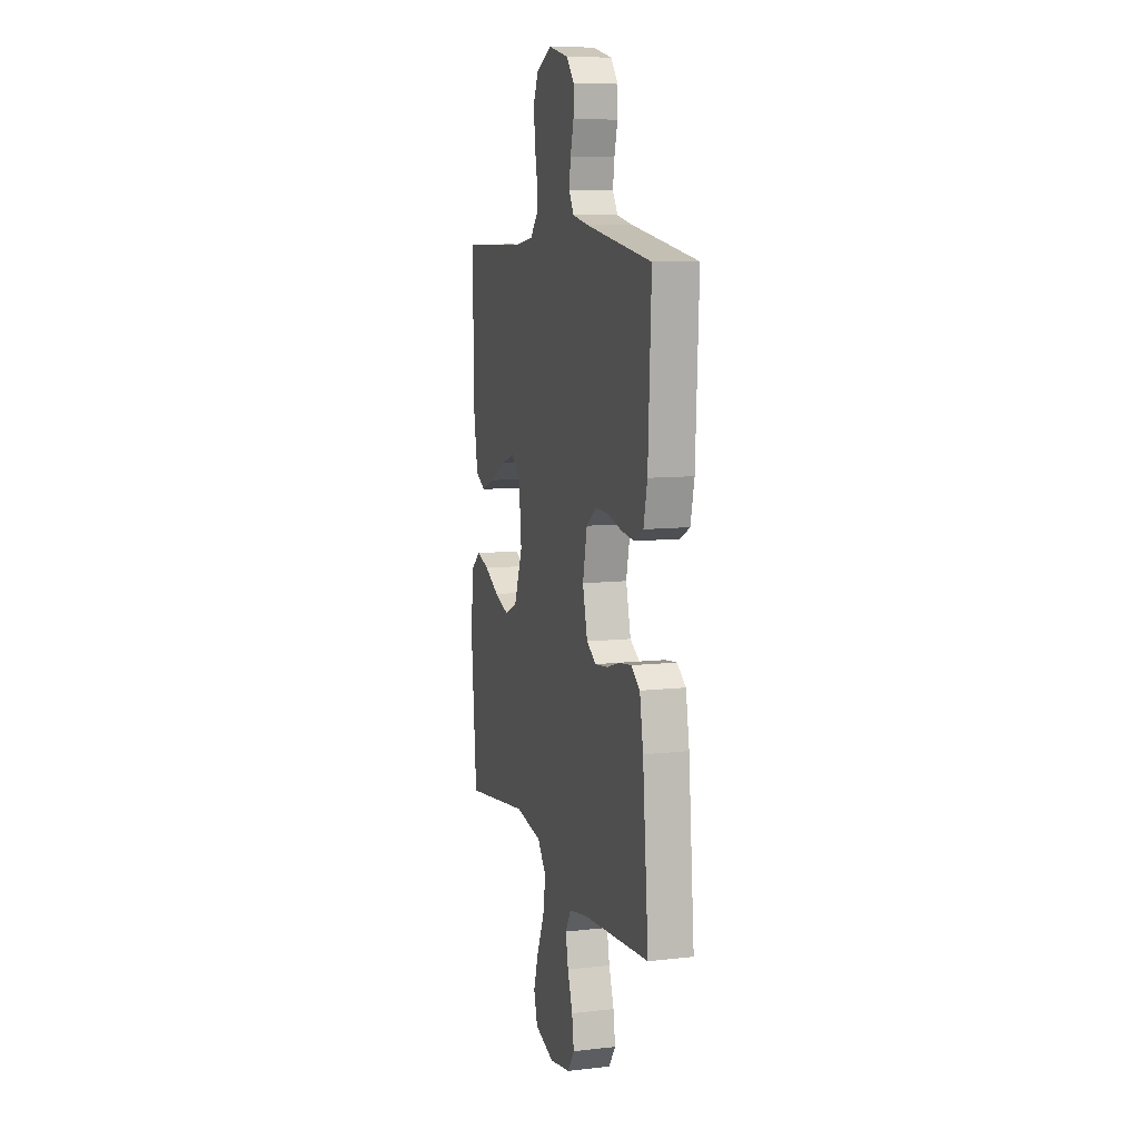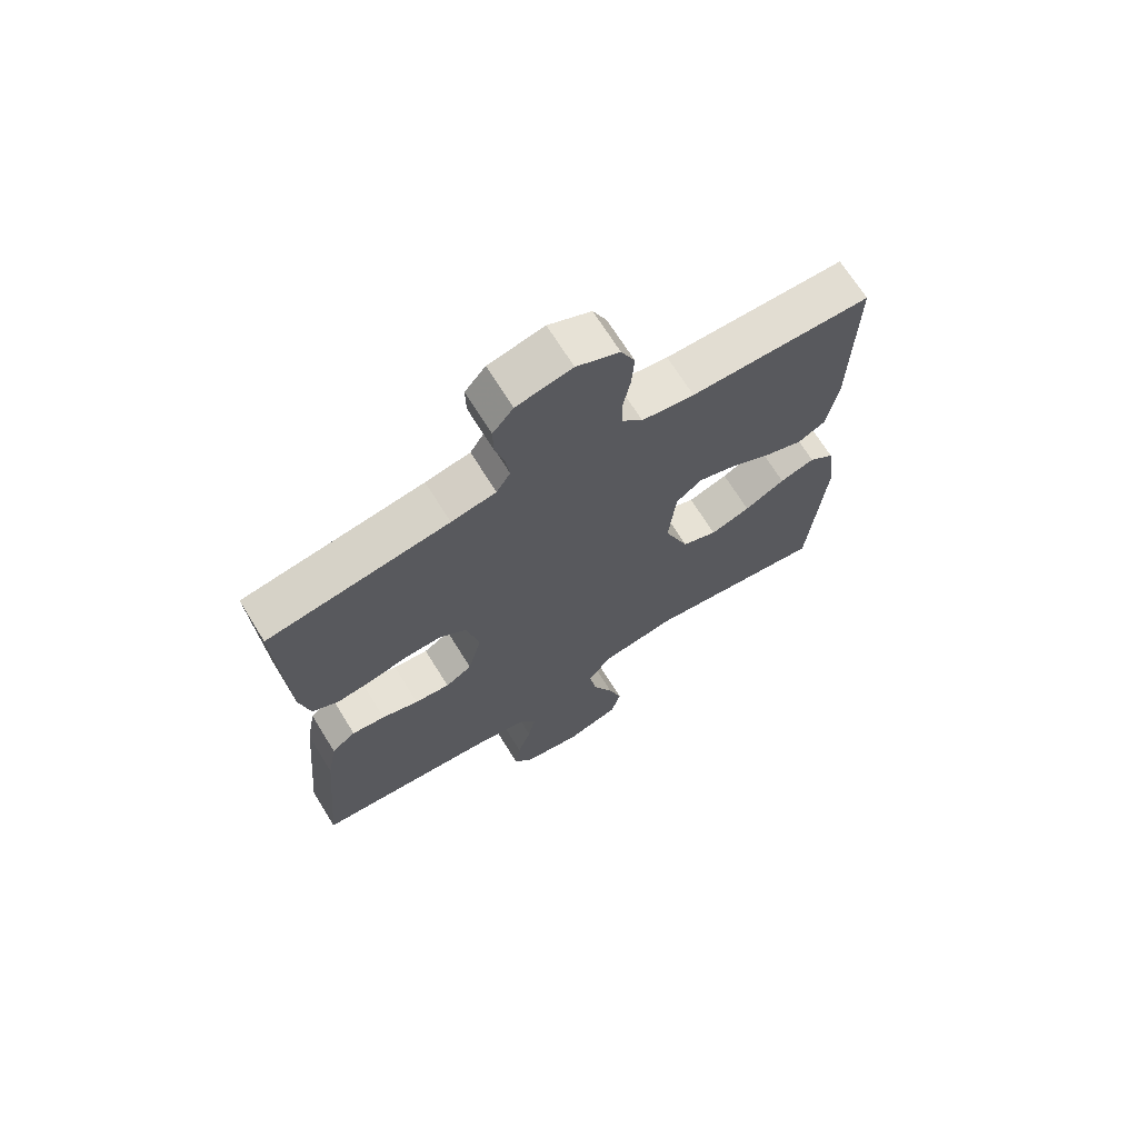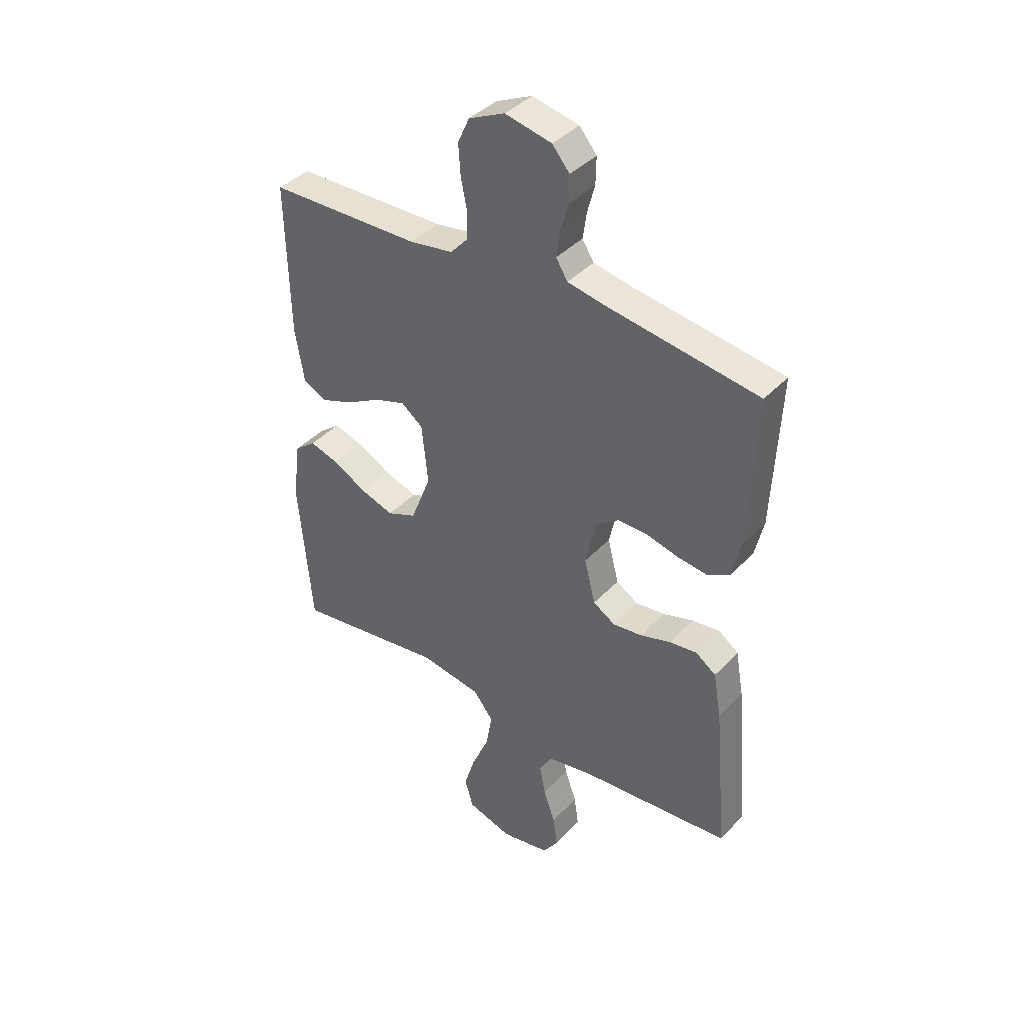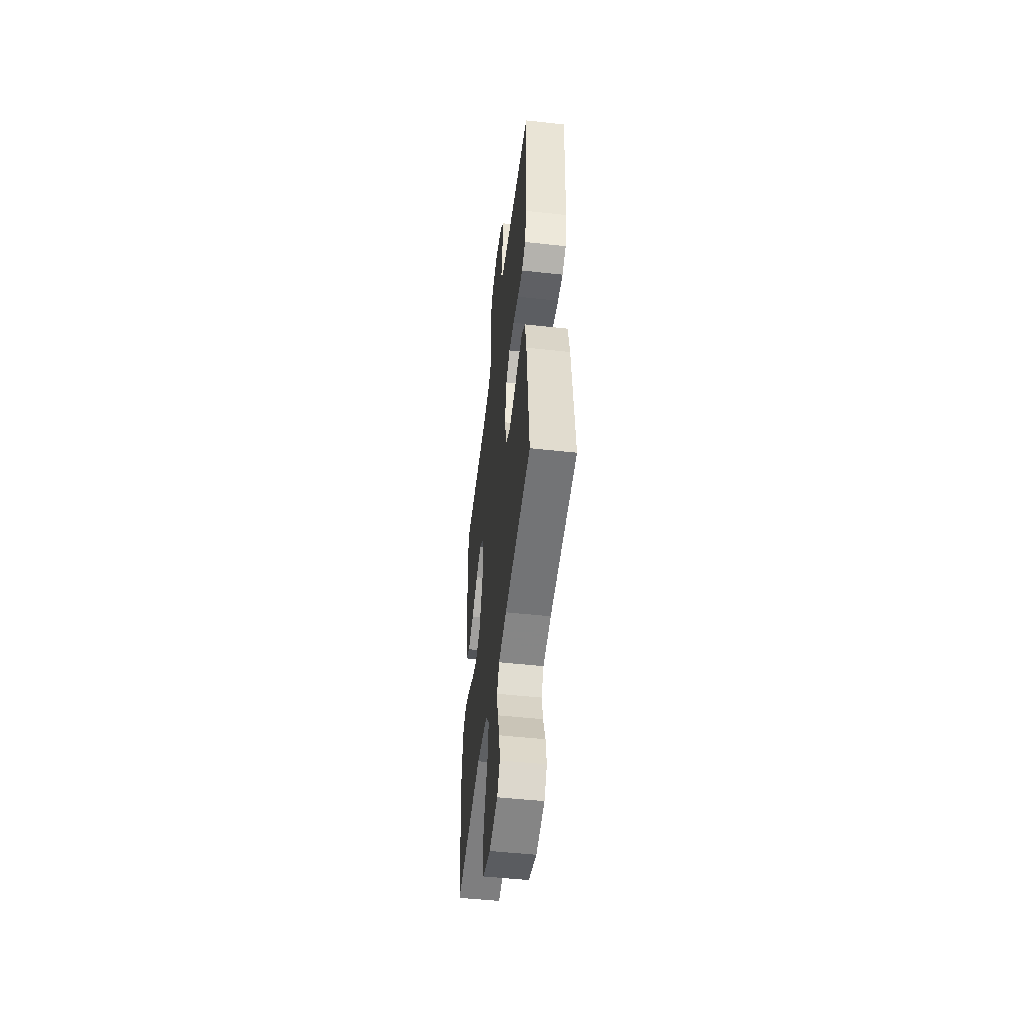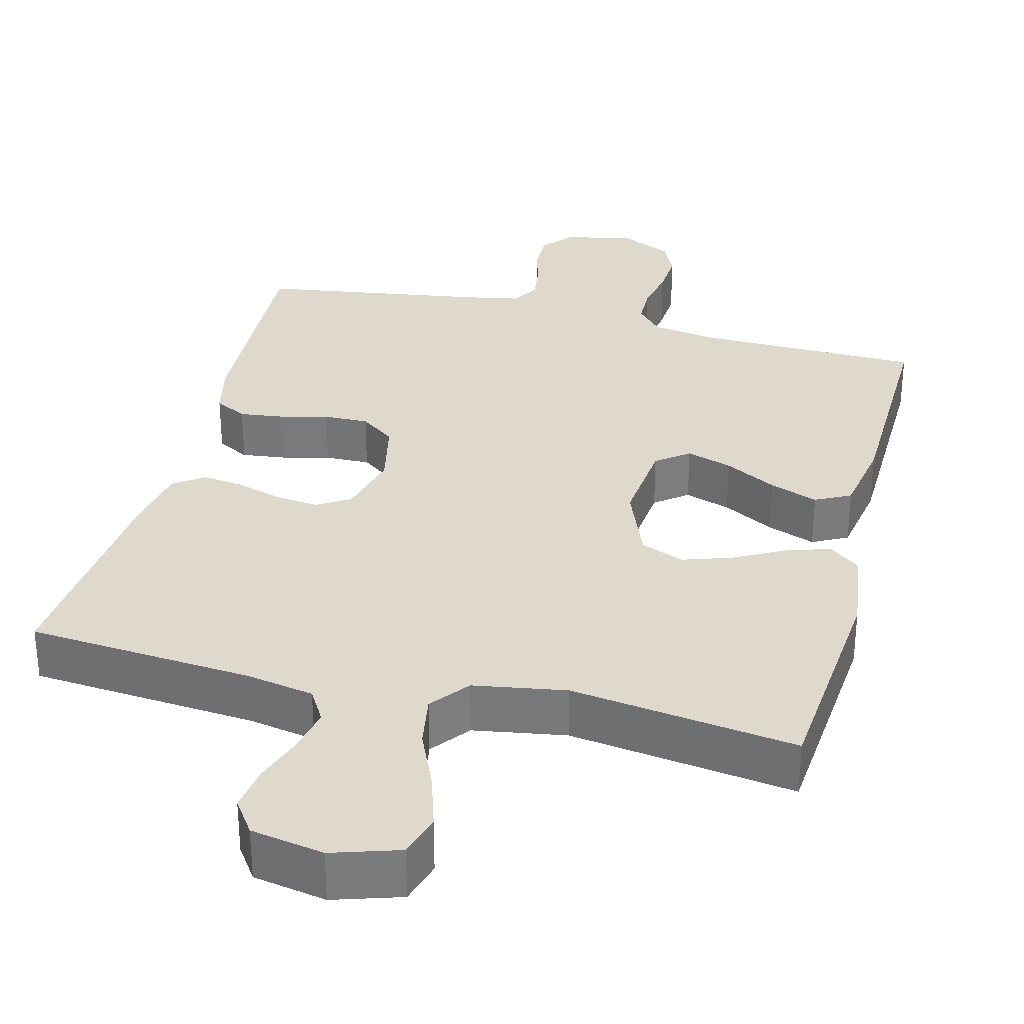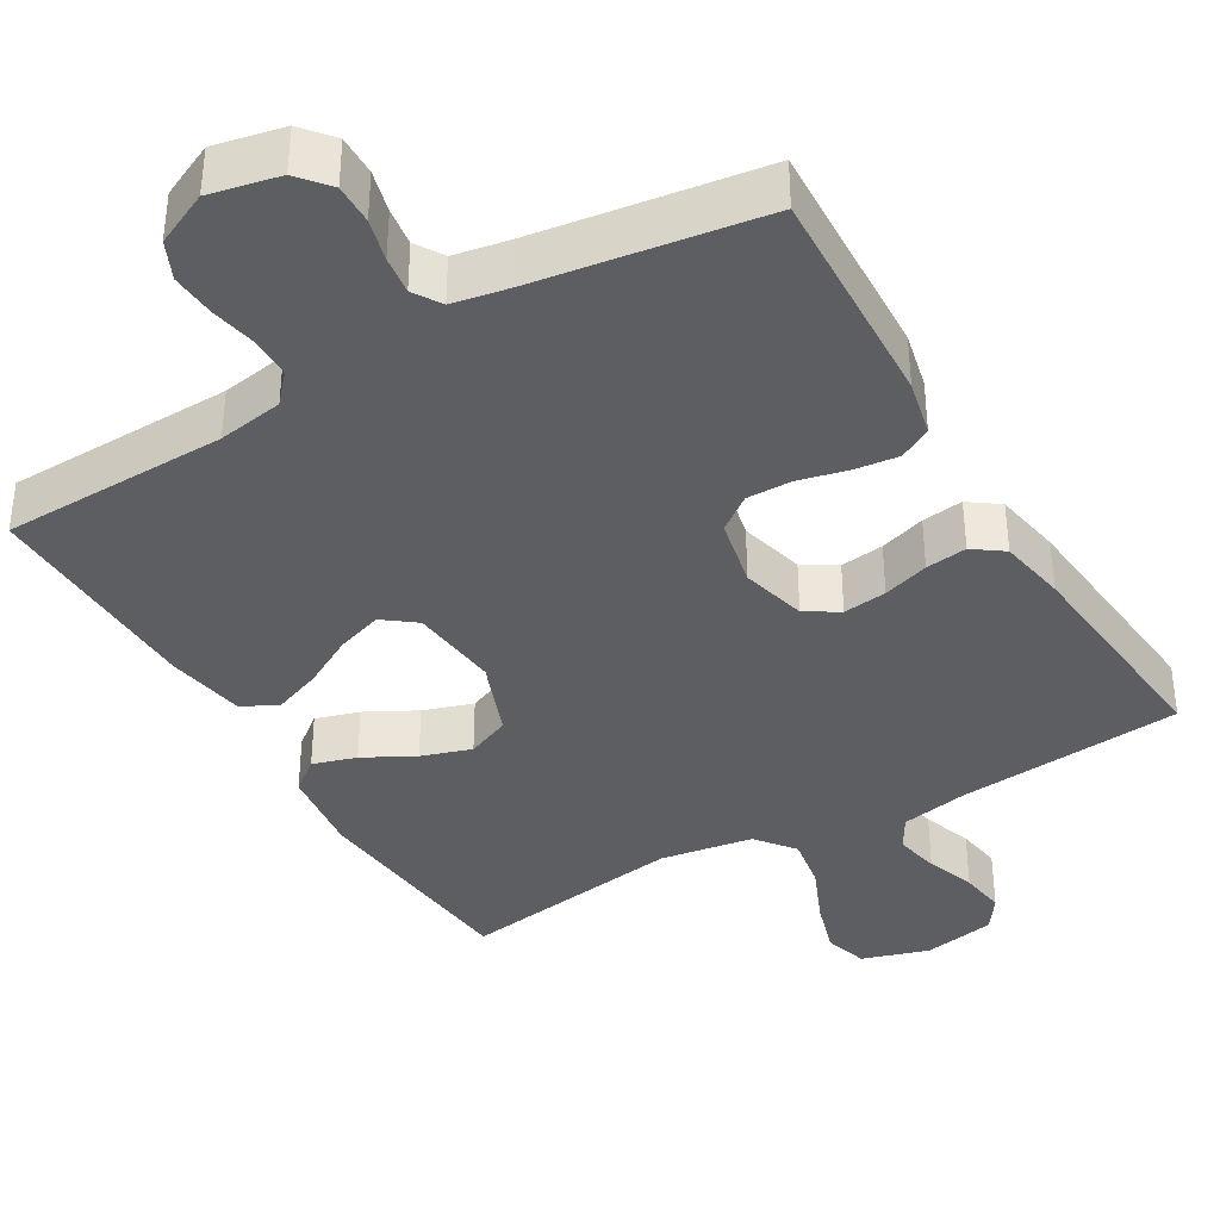
<metadata>
{"format":"obj","ext":"obj","renderer":"f3d","projection":"perspective","resolution":1024,"background":"white","views":[{"elev":9.4,"azim":73.4,"up":"+Z"},{"elev":69.2,"azim":148.2,"up":"+Z"},{"elev":39.8,"azim":38.1,"up":"+Z"},{"elev":-51.2,"azim":83.2,"up":"+Z"},{"elev":31.9,"azim":-165.8,"up":"+Y"},{"elev":-37.9,"azim":30.6,"up":"+Y"}]}
</metadata>
<code>
v 0.5 0.07 0.5
v 0.486 0.07 0.2
v 0.469 0.07 0.125
v 0.426 0.07 0.102
v 0.368 0.07 0.109
v 0.303 0.07 0.125
v 0.243 0.07 0.126
v 0.197 0.07 0.092
v 0.177 0.07 0
v 0.199 0.07 -0.087
v 0.243 0.07 -0.114
v 0.301 0.07 -0.107
v 0.362 0.07 -0.088
v 0.417 0.07 -0.081
v 0.457 0.07 -0.11
v 0.473 0.07 -0.2
v 0.5 0.07 -0.5
v 0.2 0.07 -0.526
v 0.11 0.07 -0.543
v 0.084 0.07 -0.587
v 0.096 0.07 -0.647
v 0.119 0.07 -0.713
v 0.128 0.07 -0.774
v 0.097 0.07 -0.819
v 0 0.07 -0.837
v -0.089 0.07 -0.809
v -0.106 0.07 -0.751
v -0.083 0.07 -0.677
v -0.049 0.07 -0.599
v -0.037 0.07 -0.528
v -0.077 0.07 -0.477
v -0.2 0.07 -0.457
v -0.5 0.07 -0.5
v -0.526 0.07 -0.2
v -0.511 0.07 -0.084
v -0.469 0.07 -0.051
v -0.411 0.07 -0.069
v -0.344 0.07 -0.105
v -0.278 0.07 -0.127
v -0.22 0.07 -0.103
v -0.18 0.07 0
v -0.192 0.07 0.119
v -0.235 0.07 0.152
v -0.296 0.07 0.132
v -0.365 0.07 0.094
v -0.429 0.07 0.07
v -0.476 0.07 0.094
v -0.494 0.07 0.2
v -0.5 0.07 0.5
v -0.2 0.07 0.506
v -0.113 0.07 0.52
v -0.079 0.07 0.558
v -0.078 0.07 0.612
v -0.09 0.07 0.673
v -0.094 0.07 0.733
v -0.071 0.07 0.783
v 0 0.07 0.816
v 0.092 0.07 0.796
v 0.126 0.07 0.755
v 0.125 0.07 0.702
v 0.11 0.07 0.646
v 0.103 0.07 0.596
v 0.126 0.07 0.559
v 0.2 0.07 0.545
v 0.5 0 0.5
v 0.486 0 0.2
v 0.469 0 0.125
v 0.426 0 0.102
v 0.368 0 0.109
v 0.303 0 0.125
v 0.243 0 0.126
v 0.197 0 0.092
v 0.177 0 0
v 0.199 0 -0.087
v 0.243 0 -0.114
v 0.301 0 -0.107
v 0.362 0 -0.088
v 0.417 0 -0.081
v 0.457 0 -0.11
v 0.473 0 -0.2
v 0.5 0 -0.5
v 0.2 0 -0.526
v 0.11 0 -0.543
v 0.084 0 -0.587
v 0.096 0 -0.647
v 0.119 0 -0.713
v 0.128 0 -0.774
v 0.097 0 -0.819
v 0 0 -0.837
v -0.089 0 -0.809
v -0.106 0 -0.751
v -0.083 0 -0.677
v -0.049 0 -0.599
v -0.037 0 -0.528
v -0.077 0 -0.477
v -0.2 0 -0.457
v -0.5 0 -0.5
v -0.526 0 -0.2
v -0.511 0 -0.084
v -0.469 0 -0.051
v -0.411 0 -0.069
v -0.344 0 -0.105
v -0.278 0 -0.127
v -0.22 0 -0.103
v -0.18 0 0
v -0.192 0 0.119
v -0.235 0 0.152
v -0.296 0 0.132
v -0.365 0 0.094
v -0.429 0 0.07
v -0.476 0 0.094
v -0.494 0 0.2
v -0.5 0 0.5
v -0.2 0 0.506
v -0.113 0 0.52
v -0.079 0 0.558
v -0.078 0 0.612
v -0.09 0 0.673
v -0.094 0 0.733
v -0.071 0 0.783
v 0 0 0.816
v 0.092 0 0.796
v 0.126 0 0.755
v 0.125 0 0.702
v 0.11 0 0.646
v 0.103 0 0.596
v 0.126 0 0.559
v 0.2 0 0.545
f 59 60 61
f 58 59 61
f 57 58 61
f 56 57 61
f 55 56 61
f 54 55 61
f 53 54 61
f 52 53 61 62
f 51 52 62 63
f 48 49 50
f 47 48 50
f 46 47 50
f 45 46 50
f 44 45 50
f 43 44 50 51
f 51 63 64
f 43 51 64
f 42 43 64
f 36 37 38
f 35 36 38
f 34 35 38
f 33 34 38
f 32 33 38
f 31 32 38 39
f 30 31 39 40
f 27 28 29
f 26 27 29
f 25 26 29
f 24 25 29
f 23 24 29
f 22 23 29
f 21 22 29
f 20 21 29 30
f 30 40 41
f 20 30 41
f 19 20 41
f 16 17 18
f 15 16 18
f 14 15 18
f 13 14 18
f 12 13 18
f 11 12 18 19
f 4 5 6
f 3 4 6
f 2 3 6
f 1 2 6
f 64 1 6
f 64 6 7
f 42 64 7 8
f 19 41 42
f 11 19 42
f 10 11 42
f 9 10 42
f 8 9 42
f 125 124 123
f 125 123 122
f 125 122 121
f 125 121 120
f 125 120 119
f 125 119 118
f 125 118 117
f 126 125 117 116
f 127 126 116 115
f 114 113 112
f 114 112 111
f 114 111 110
f 114 110 109
f 114 109 108
f 115 114 108 107
f 128 127 115
f 128 115 107
f 128 107 106
f 102 101 100
f 102 100 99
f 102 99 98
f 102 98 97
f 102 97 96
f 103 102 96 95
f 104 103 95 94
f 93 92 91
f 93 91 90
f 93 90 89
f 93 89 88
f 93 88 87
f 93 87 86
f 93 86 85
f 94 93 85 84
f 105 104 94
f 105 94 84
f 105 84 83
f 82 81 80
f 82 80 79
f 82 79 78
f 82 78 77
f 82 77 76
f 83 82 76 75
f 70 69 68
f 70 68 67
f 70 67 66
f 70 66 65
f 70 65 128
f 71 70 128
f 72 71 128 106
f 106 105 83
f 106 83 75
f 106 75 74
f 106 74 73
f 106 73 72
f 1 65 66 2
f 2 66 67 3
f 3 67 68 4
f 4 68 69 5
f 5 69 70 6
f 6 70 71 7
f 7 71 72 8
f 8 72 73 9
f 9 73 74 10
f 10 74 75 11
f 11 75 76 12
f 12 76 77 13
f 13 77 78 14
f 14 78 79 15
f 15 79 80 16
f 16 80 81 17
f 17 81 82 18
f 18 82 83 19
f 19 83 84 20
f 20 84 85 21
f 21 85 86 22
f 22 86 87 23
f 23 87 88 24
f 24 88 89 25
f 25 89 90 26
f 26 90 91 27
f 27 91 92 28
f 28 92 93 29
f 29 93 94 30
f 30 94 95 31
f 31 95 96 32
f 32 96 97 33
f 33 97 98 34
f 34 98 99 35
f 35 99 100 36
f 36 100 101 37
f 37 101 102 38
f 38 102 103 39
f 39 103 104 40
f 40 104 105 41
f 41 105 106 42
f 42 106 107 43
f 43 107 108 44
f 44 108 109 45
f 45 109 110 46
f 46 110 111 47
f 47 111 112 48
f 48 112 113 49
f 49 113 114 50
f 50 114 115 51
f 51 115 116 52
f 52 116 117 53
f 53 117 118 54
f 54 118 119 55
f 55 119 120 56
f 56 120 121 57
f 57 121 122 58
f 58 122 123 59
f 59 123 124 60
f 60 124 125 61
f 61 125 126 62
f 62 126 127 63
f 63 127 128 64
f 64 128 65 1

</code>
